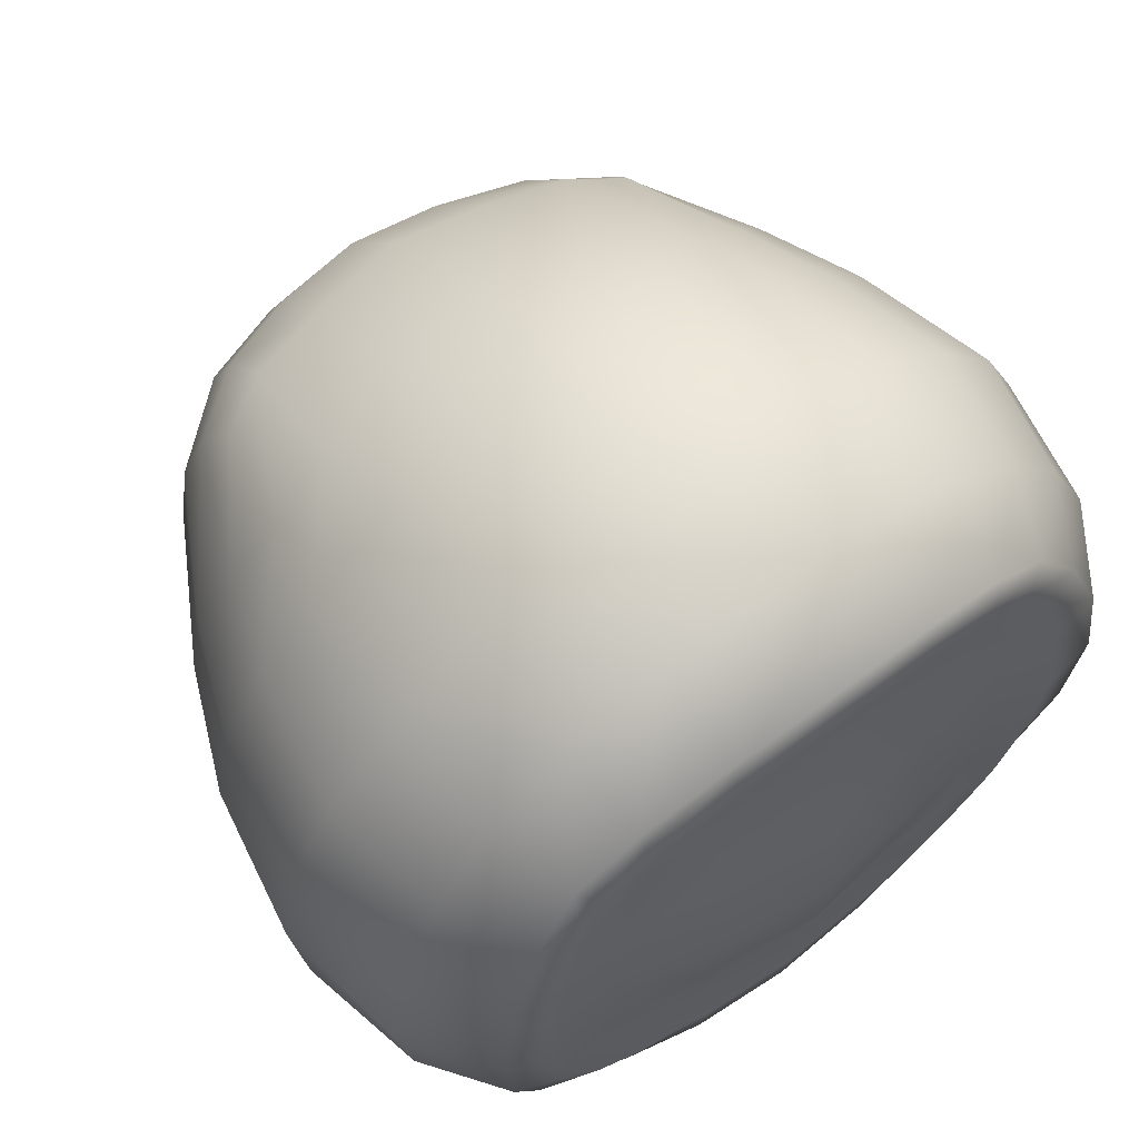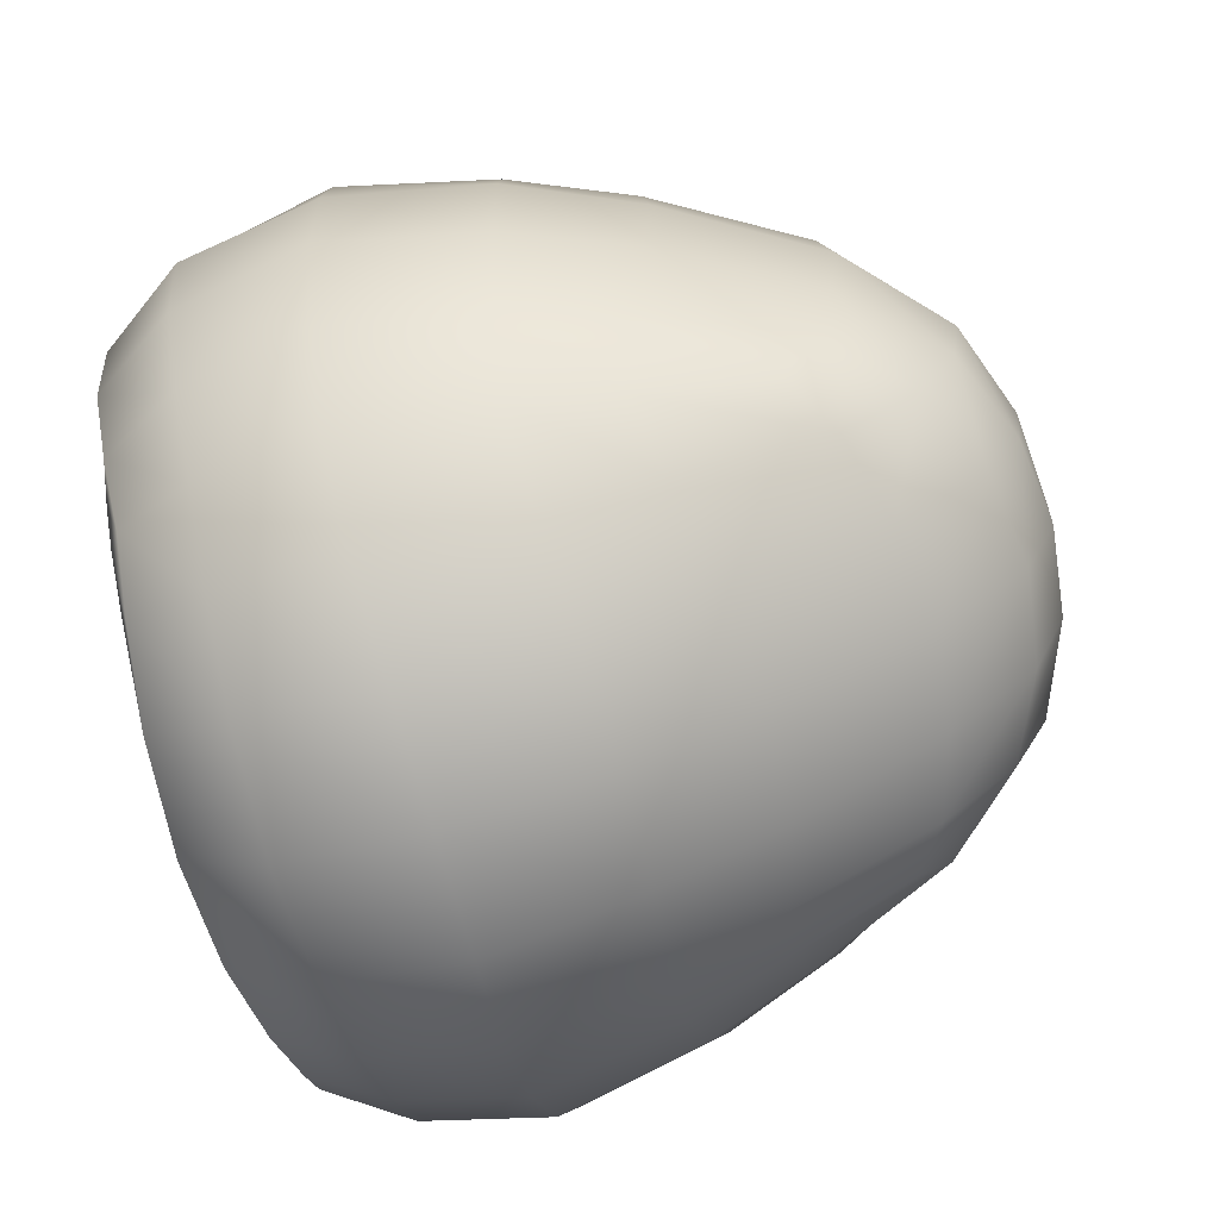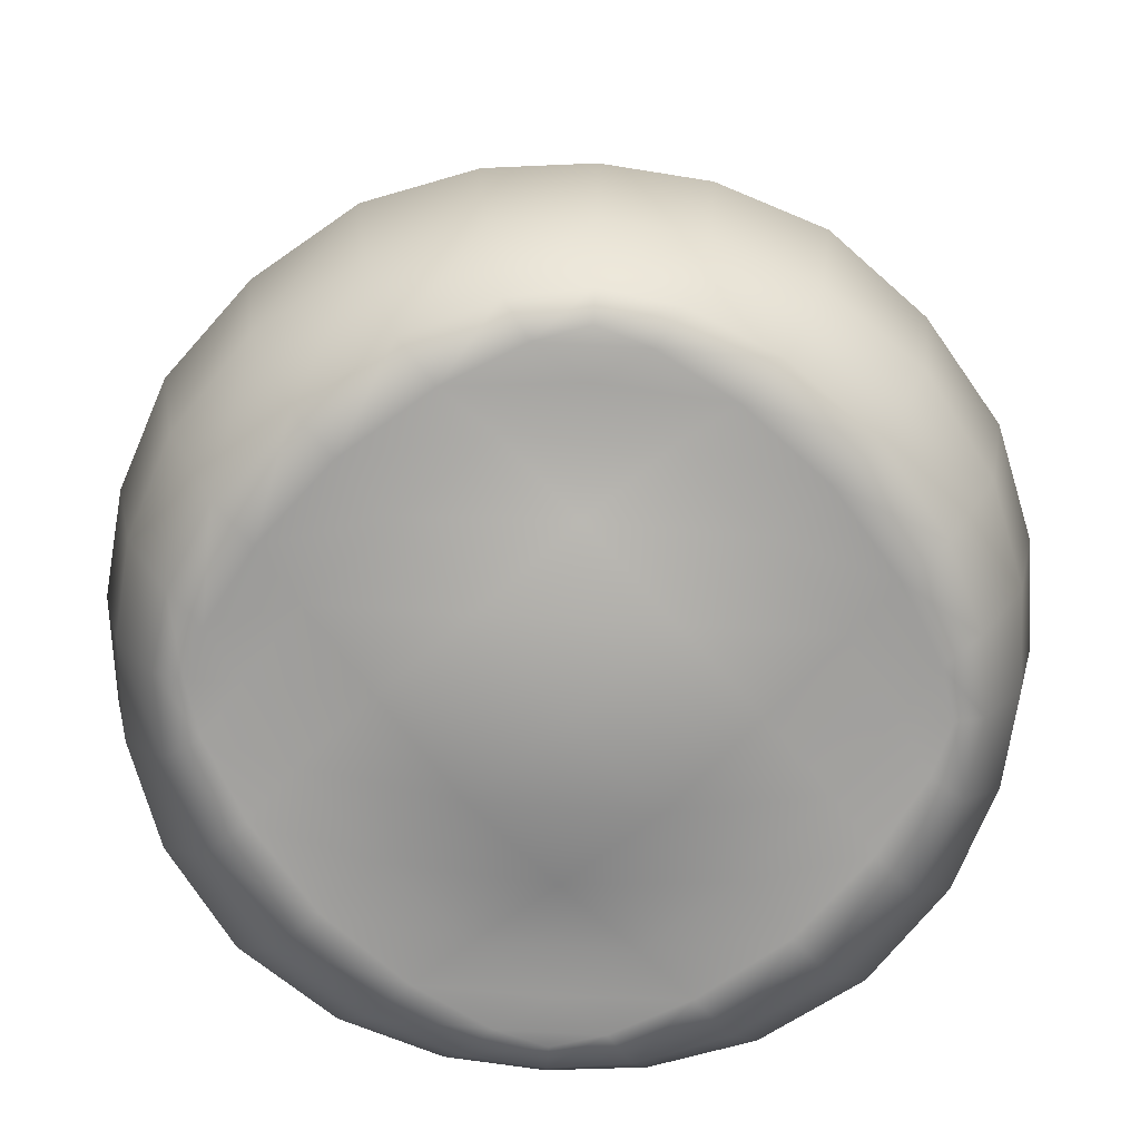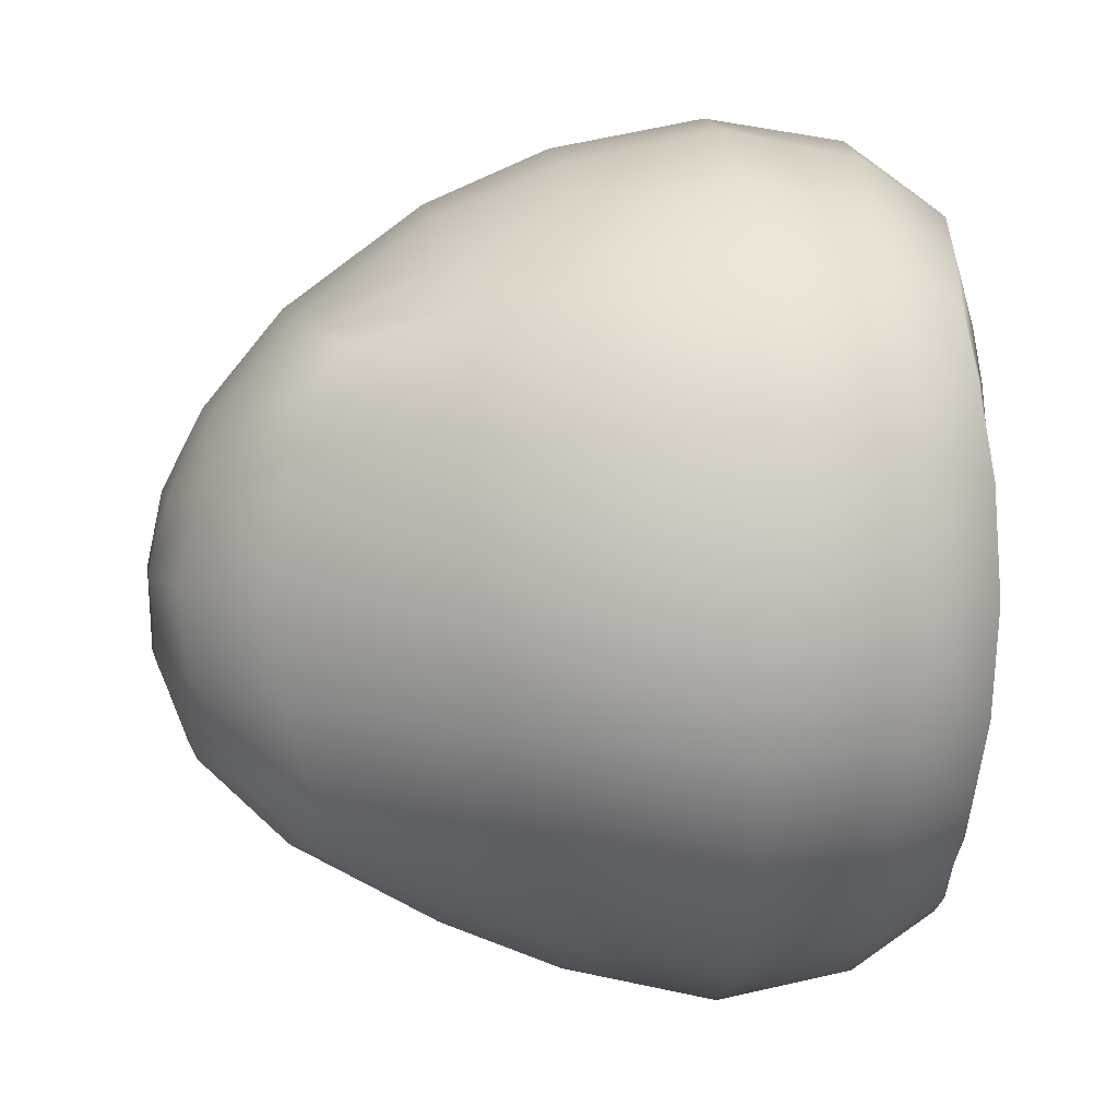
<metadata>
{"format":"obj","ext":"obj","renderer":"f3d","projection":"perspective","resolution":1024,"background":"white","views":[{"elev":63.3,"azim":-37.1,"up":"+Z"},{"elev":-71.2,"azim":105.5,"up":"+Z"},{"elev":-71.7,"azim":-138.3,"up":"+Y"},{"elev":7.0,"azim":-94.1,"up":"+Z"}]}
</metadata>
<code>
g slime_DLC_default_LOD1
v -0.2921 0.5631 -0.2926
v -0.2564 0.7053 -0.2588
v -0.2761 0.7423 -0.202
v -0.3436 0.5826 -0.2205
v -0.3177 0.4574 -0.3177
v -0.291 0.7692 -0.1096
v -0.3846 0.4645 -0.2351
v -0.3432 0.2951 -0.3432
v -0.3804 0.608 -0.1205
v -0.2985 0.7826 1.514e-07
v -0.417 0.299 -0.2517
v -0.3228 0.1641 -0.3228
v -0.4341 0.475 -0.1279
v -0.394 0.6181 1.542e-07
v -0.291 0.768 0.1079
v -0.3909 0.1613 -0.2389
v -0.2887 0.07888 -0.2887
v -0.471 0.3058 -0.1361
v -0.4537 0.4799 1.519e-07
v -0.3804 0.608 0.1205
v -0.2761 0.7398 0.1962
v -0.3406 0.07234 -0.218
v -0.2656 0.06239 -0.2656
v -0.2932 0.0585 -0.2118
v -0.4418 0.1561 -0.1302
v -0.3795 0.06269 -0.1198
v -0.3198 0.05367 -0.1184
v -0.4868 0.3088 1.673e-07
v -0.4341 0.475 0.1279
v -0.3436 0.5826 0.2205
v -0.2564 0.7039 0.2527
v -0.3944 0.05835 1.462e-07
v -0.3326 0.04967 1.467e-07
v -0.4623 0.1534 1.729e-07
v -0.471 0.3058 0.1361
v -0.3846 0.4645 0.2351
v -0.2921 0.5631 0.2926
v -0.3795 0.06269 0.1198
v -0.3198 0.05367 0.1184
v -0.4418 0.1561 0.1302
v -0.417 0.299 0.2517
v -0.3406 0.07234 0.218
v -0.2932 0.0585 0.2118
v -0.3909 0.1613 0.2389
v -0.3177 0.4574 0.3177
v -0.1995 0.7362 0.2629
v -0.2761 0.7398 0.1962
v -0.2887 0.07888 0.2887
v -0.2656 0.06239 0.2656
v -0.3228 0.1641 0.3228
v -0.3432 0.2951 0.3432
v -0.22 0.5826 0.3433
v -0.196 0.8111 0.1758
v -0.291 0.768 0.1079
v -0.218 0.07234 0.3406
v -0.2118 0.0585 0.2932
v -0.2351 0.4645 0.3846
v -0.2389 0.1613 0.3909
v -0.2517 0.299 0.417
v -0.1077 0.7586 0.2698
v -0.1957 0.8568 0.08924
v -0.2985 0.7826 1.514e-07
v -0.1198 0.06269 0.3795
v -0.1184 0.05367 0.3198
v -0.1201 0.608 0.3789
v -0.1279 0.475 0.4341
v -0.1302 0.1561 0.4418
v -0.1361 0.3058 0.471
v -8.62e-08 0.05835 0.3944
v -8.963e-08 0.04967 0.3326
v -7.852e-08 0.1534 0.4623
v -6.235e-08 0.3088 0.4868
v -4.359e-08 0.4799 0.4537
v -3.893e-08 0.6181 0.3931
v 0.1198 0.06269 0.3795
v 0.1184 0.05367 0.3198
v 0.1302 0.1561 0.4418
v 0.1361 0.3058 0.471
v 0.1279 0.475 0.4341
v 0.218 0.07234 0.3406
v 0.2118 0.0585 0.2932
v 0.2389 0.1613 0.3909
v 0.2517 0.299 0.417
v 0.2887 0.07888 0.2887
v 0.2656 0.06239 0.2656
v 0.3228 0.1641 0.3228
v 0.3406 0.07234 0.218
v 0.2932 0.0585 0.2118
v 0.1201 0.608 0.3789
v 0.2351 0.4645 0.3846
v 0.3432 0.2951 0.3432
v 0.3909 0.1613 0.2389
v 0.3795 0.06269 0.1198
v 0.3198 0.05367 0.1184
v 0.22 0.5826 0.3433
v 0.3177 0.4574 0.3177
v 0.417 0.299 0.2517
v 0.4418 0.1561 0.1302
v 0.3944 0.05835 1.442e-07
v 0.3326 0.04967 1.496e-07
v 0.2921 0.5631 0.2926
v 0.3846 0.4645 0.2351
v 0.471 0.3058 0.1361
v 0.4623 0.1534 1.724e-07
v 0.3795 0.06269 -0.1198
v 0.3198 0.05367 -0.1184
v 0.3436 0.5826 0.2205
v 0.4341 0.475 0.1279
v 0.4868 0.3088 1.673e-07
v 0.4418 0.1561 -0.1302
v 0.3406 0.07234 -0.218
v 0.2932 0.0585 -0.2118
v 0.2887 0.07888 -0.2887
v 0.2656 0.06239 -0.2656
v 0.3228 0.1641 -0.3228
v 0.3909 0.1613 -0.2389
v 0.3432 0.2951 -0.3432
v 0.417 0.299 -0.2517
v 0.3177 0.4574 -0.3177
v 0.471 0.3058 -0.1361
v 0.3846 0.4645 -0.2351
v 0.2921 0.5631 -0.2926
v 0.4341 0.475 -0.1279
v 0.3436 0.5826 -0.2205
v 0.2564 0.7053 -0.2588
v 0.2761 0.7423 -0.202
v 0.3804 0.608 -0.1205
v 0.291 0.7692 -0.1096
v 0.4537 0.4799 1.513e-07
v 0.394 0.6181 1.521e-07
v 0.2985 0.7826 1.541e-07
v 0.3804 0.608 0.1205
v 0.291 0.768 0.1078
v 0.2761 0.7398 0.1962
v 0.2564 0.7039 0.2527
v 0.1995 0.7362 0.2629
v 0.196 0.8111 0.1758
v 0.2761 0.7398 0.1962
v 0.1077 0.7586 0.2698
v 0.1011 0.8472 0.1687
v 0.1957 0.8568 0.08924
v 0.291 0.768 0.1078
v -3.824e-08 0.7727 0.2791
v -3.949e-08 0.8621 0.1698
v -0.1011 0.8472 0.1687
v 0.09527 0.8952 0.08092
v 0.1954 0.8805 -0.00265
v 0.2985 0.7826 1.541e-07
v -0.09527 0.8952 0.08092
v -3.87e-08 0.9077 0.07938
v -3.843e-08 0.925 -0.004702
v 0.0928 0.9176 -0.004756
v -3.843e-08 0.925 -0.004702
v 0.1957 0.8674 -0.1045
v 0.291 0.7692 -0.1096
v -0.1954 0.8805 -0.00265
v -0.291 0.7692 -0.1096
v -0.0928 0.9176 -0.004756
v -3.843e-08 0.925 -0.004702
v -0.1957 0.8674 -0.1045
v -0.2761 0.7423 -0.202
v 0.09527 0.9086 -0.09998
v 0.196 0.8252 -0.2007
v 0.2761 0.7423 -0.202
v -0.09527 0.9086 -0.09998
v -3.843e-08 0.925 -0.004702
v -0.196 0.8252 -0.2007
v -0.2564 0.7053 -0.2588
v -3.87e-08 0.921 -0.09806
v -3.843e-08 0.925 -0.004702
v -3.949e-08 0.8824 -0.2029
v 0.1011 0.8674 -0.2023
v -3.824e-08 0.7826 -0.3042
v 0.1077 0.7692 -0.296
v 0.1995 0.7423 -0.2796
v 0.2564 0.7053 -0.2588
v 0.2921 0.5631 -0.2926
v 0.22 0.5826 -0.3444
v 0.3177 0.4574 -0.3177
v 0.1201 0.608 -0.3818
v -3.893e-08 0.6181 -0.3957
v 0.2351 0.4645 -0.3846
v 0.3432 0.2951 -0.3432
v 0.1279 0.475 -0.4341
v -4.359e-08 0.4799 -0.4537
v 0.2517 0.299 -0.417
v 0.3228 0.1641 -0.3228
v 0.1361 0.3058 -0.471
v -6.235e-08 0.3088 -0.4868
v 0.2389 0.1613 -0.3909
v 0.2887 0.07888 -0.2887
v 0.1302 0.1561 -0.4418
v -7.852e-08 0.1534 -0.4623
v 0.218 0.07234 -0.3406
v 0.2656 0.06239 -0.2656
v 0.2118 0.0585 -0.2932
v 0.1198 0.06269 -0.3795
v -8.62e-08 0.05835 -0.3944
v 0.1184 0.05367 -0.3198
v -8.963e-08 0.04967 -0.3326
v -3.87e-08 0.921 -0.09806
v -3.843e-08 0.925 -0.004702
v -0.1011 0.8674 -0.2023
v -3.949e-08 0.8824 -0.2029
v -0.1995 0.7423 -0.2796
v -0.1077 0.7692 -0.296
v -3.824e-08 0.7826 -0.3042
v -3.893e-08 0.6181 -0.3957
v -0.1201 0.608 -0.3818
v -4.359e-08 0.4799 -0.4537
v -0.22 0.5826 -0.3444
v -0.2921 0.5631 -0.2926
v -0.1279 0.475 -0.4341
v -6.235e-08 0.3088 -0.4868
v -0.2351 0.4645 -0.3846
v -0.3177 0.4574 -0.3177
v -0.1361 0.3058 -0.471
v -7.852e-08 0.1534 -0.4623
v -0.2517 0.299 -0.417
v -0.3432 0.2951 -0.3432
v -0.1302 0.1561 -0.4418
v -8.62e-08 0.05835 -0.3944
v -0.2389 0.1613 -0.3909
v -0.3228 0.1641 -0.3228
v -0.1198 0.06269 -0.3795
v -8.963e-08 0.04967 -0.3326
v -0.1184 0.05367 -0.3198
v -0.218 0.07234 -0.3406
v -0.2887 0.07888 -0.2887
v -0.2118 0.0585 -0.2932
v -0.2656 0.06239 -0.2656
v 0.2932 0.0585 0.2118
v 0.2118 0.0585 0.2932
v 0.2656 0.06239 0.2656
v 0.2261 0.06404 0.2261
v 0.3198 0.05367 0.1184
v 0.1184 0.05367 0.3198
v 0.2459 0.0634 0.127
v 0.3326 0.04967 1.496e-07
v 0.127 0.0634 0.2459
v -8.963e-08 0.04967 0.3326
v 0.2538 0.05756 1.577e-07
v 0.3198 0.05367 -0.1184
v 0.1337 0.04631 0.1337
v -9.483e-08 0.05756 0.2538
v -0.1184 0.05367 0.3198
v 0.2459 0.0634 -0.127
v 0.2932 0.0585 -0.2118
v 0.1369 0.02648 1.608e-07
v -9.946e-08 0.02648 0.1369
v -9.991e-08 0.01215 1.604e-07
v -0.127 0.0634 0.2459
v -0.2118 0.0585 0.2932
v 0.2261 0.06404 -0.2261
v 0.2656 0.06239 -0.2656
v 0.2118 0.0585 -0.2932
v 0.1337 0.04631 -0.1337
v -9.991e-08 0.01215 1.604e-07
v 0.127 0.0634 -0.2459
v 0.1184 0.05367 -0.3198
v -9.946e-08 0.02648 -0.1369
v -9.991e-08 0.01215 1.604e-07
v -9.483e-08 0.05756 -0.2538
v -8.963e-08 0.04967 -0.3326
v -0.2261 0.06404 0.2261
v -0.2656 0.06239 0.2656
v -0.2932 0.0585 0.2118
v -0.1337 0.04631 0.1337
v -9.991e-08 0.01215 1.604e-07
v -0.2459 0.0634 0.127
v -0.3198 0.05367 0.1184
v -0.1369 0.02648 1.604e-07
v -9.991e-08 0.01215 1.604e-07
v -0.2538 0.05756 1.575e-07
v -0.3326 0.04967 1.467e-07
v -0.2459 0.0634 -0.127
v -0.3198 0.05367 -0.1184
v -0.1337 0.04631 -0.1337
v -0.2261 0.06404 -0.2261
v -0.2932 0.0585 -0.2118
v -9.946e-08 0.02648 -0.1369
v -9.991e-08 0.01215 1.604e-07
v -9.483e-08 0.05756 -0.2538
v -0.127 0.0634 -0.2459
v -8.963e-08 0.04967 -0.3326
v -0.1184 0.05367 -0.3198
v -0.2118 0.0585 -0.2932
v -0.2656 0.06239 -0.2656
g slime_DLC_default_LOD1_0
f 3 2 1
f 4 3 1
f 4 1 5
f 6 3 4
f 7 4 5
f 7 5 8
f 9 6 4
f 9 4 7
f 10 6 9
f 11 7 8
f 11 8 12
f 13 9 7
f 13 7 11
f 14 10 9
f 14 9 13
f 15 10 14
f 16 11 12
f 16 12 17
f 18 13 11
f 18 11 16
f 19 14 13
f 19 13 18
f 20 15 14
f 20 14 19
f 21 15 20
f 22 16 17
f 22 17 23
f 24 22 23
f 25 18 16
f 25 16 22
f 26 22 24
f 26 25 22
f 27 26 24
f 28 19 18
f 28 18 25
f 29 20 19
f 29 19 28
f 30 21 20
f 30 20 29
f 31 21 30
f 32 26 27
f 33 32 27
f 34 25 26
f 34 28 25
f 32 34 26
f 35 29 28
f 35 28 34
f 36 30 29
f 36 29 35
f 37 31 30
f 37 30 36
f 38 32 33
f 39 38 33
f 40 34 32
f 40 35 34
f 38 40 32
f 41 36 35
f 41 35 40
f 42 38 39
f 43 42 39
f 44 40 38
f 44 41 40
f 42 44 38
f 45 36 41
f 45 37 36
f 46 31 37
f 31 46 47
f 48 42 43
f 49 48 43
f 50 44 42
f 48 50 42
f 51 41 44
f 51 45 41
f 50 51 44
f 52 37 45
f 52 46 37
f 46 53 47
f 47 53 54
f 55 48 49
f 56 55 49
f 57 45 51
f 57 52 45
f 58 50 48
f 55 58 48
f 59 51 50
f 59 57 51
f 58 59 50
f 60 46 52
f 46 60 53
f 53 61 54
f 54 61 62
f 63 55 56
f 64 63 56
f 65 52 57
f 65 60 52
f 66 57 59
f 66 65 57
f 67 58 55
f 63 67 55
f 68 59 58
f 68 66 59
f 67 68 58
f 69 63 64
f 70 69 64
f 71 67 63
f 69 71 63
f 72 68 67
f 71 72 67
f 73 66 68
f 72 73 68
f 74 65 66
f 73 74 66
f 75 69 70
f 76 75 70
f 77 71 69
f 75 77 69
f 78 72 71
f 77 78 71
f 79 73 72
f 78 79 72
f 80 75 76
f 81 80 76
f 82 77 75
f 80 82 75
f 83 78 77
f 82 83 77
f 84 80 81
f 85 84 81
f 86 82 80
f 84 86 80
f 84 85 87
f 85 88 87
f 79 89 73
f 89 74 73
f 90 79 78
f 83 90 78
f 91 83 82
f 86 91 82
f 86 84 92
f 84 87 92
f 87 88 93
f 88 94 93
f 95 89 79
f 90 95 79
f 96 90 83
f 91 96 83
f 91 86 97
f 86 92 97
f 92 87 98
f 87 93 98
f 93 94 99
f 94 100 99
f 101 95 90
f 96 101 90
f 96 91 102
f 91 97 102
f 97 92 103
f 92 98 103
f 98 93 104
f 93 99 104
f 99 100 105
f 100 106 105
f 101 96 107
f 96 102 107
f 102 97 108
f 97 103 108
f 103 98 109
f 98 104 109
f 104 99 110
f 99 105 110
f 105 106 111
f 106 112 111
f 111 112 113
f 112 114 113
f 111 113 115
f 105 111 116
f 116 111 115
f 110 105 116
f 116 115 117
f 118 116 117
f 110 116 118
f 118 117 119
f 104 110 120
f 120 110 118
f 109 104 120
f 121 118 119
f 120 118 121
f 121 119 122
f 109 120 123
f 123 120 121
f 124 121 122
f 123 121 124
f 124 122 125
f 126 124 125
f 127 124 126
f 127 123 124
f 128 127 126
f 129 109 123
f 129 123 127
f 103 109 129
f 108 103 129
f 130 127 128
f 130 129 127
f 108 129 130
f 131 130 128
f 132 108 130
f 132 130 131
f 102 108 132
f 133 132 131
f 107 102 132
f 107 132 133
f 134 107 133
f 101 107 134
f 135 101 134
f 101 135 95
f 135 136 95
f 95 136 89
f 136 135 137
f 135 138 137
f 136 139 89
f 89 139 74
f 136 137 140
f 139 136 140
f 137 138 141
f 138 142 141
f 139 143 74
f 74 143 65
f 143 60 65
f 143 139 144
f 139 140 144
f 60 143 145
f 143 144 145
f 60 145 53
f 53 145 61
f 140 137 146
f 137 141 146
f 141 142 147
f 142 148 147
f 145 144 149
f 145 149 61
f 144 140 150
f 140 146 150
f 144 150 149
f 150 146 151
f 146 141 152
f 141 147 152
f 146 152 153
f 147 148 154
f 148 155 154
f 61 149 156
f 61 156 62
f 62 156 157
f 149 150 158
f 149 158 156
f 150 159 158
f 156 160 157
f 156 158 160
f 157 160 161
f 152 147 162
f 147 154 162
f 154 155 163
f 155 164 163
f 158 165 160
f 158 166 165
f 160 167 161
f 160 165 167
f 161 167 168
f 152 162 169
f 170 152 169
f 169 162 171
f 162 154 172
f 162 172 171
f 154 163 172
f 171 172 173
f 172 163 174
f 172 174 173
f 163 175 174
f 163 164 175
f 164 176 175
f 175 176 177
f 178 175 177
f 174 175 178
f 178 177 179
f 173 174 180
f 180 174 178
f 181 173 180
f 182 178 179
f 180 178 182
f 182 179 183
f 181 180 184
f 184 180 182
f 185 181 184
f 186 182 183
f 184 182 186
f 186 183 187
f 185 184 188
f 188 184 186
f 189 185 188
f 190 186 187
f 188 186 190
f 190 187 191
f 189 188 192
f 192 188 190
f 193 189 192
f 194 190 191
f 192 190 194
f 194 191 195
f 196 194 195
f 193 192 197
f 197 192 194
f 197 194 196
f 198 193 197
f 199 197 196
f 198 197 199
f 200 198 199
f 202 201 165
f 165 201 203
f 165 203 167
f 201 204 203
f 167 203 205
f 167 205 168
f 203 204 206
f 203 206 205
f 204 207 206
f 206 207 208
f 209 206 208
f 205 206 209
f 209 208 210
f 168 205 211
f 211 205 209
f 212 168 211
f 213 209 210
f 211 209 213
f 213 210 214
f 212 211 215
f 215 211 213
f 216 212 215
f 217 213 214
f 215 213 217
f 217 214 218
f 216 215 219
f 219 215 217
f 220 216 219
f 221 217 218
f 219 217 221
f 221 218 222
f 220 219 223
f 223 219 221
f 224 220 223
f 225 221 222
f 223 221 225
f 225 222 226
f 227 225 226
f 224 223 228
f 228 223 225
f 228 225 227
f 229 224 228
f 230 228 227
f 229 228 230
f 231 229 230
f 234 233 232
f 233 235 232
f 232 235 236
f 233 237 235
f 235 238 236
f 236 238 239
f 237 240 235
f 235 240 238
f 237 241 240
f 238 242 239
f 239 242 243
f 240 244 238
f 238 244 242
f 241 245 240
f 240 245 244
f 241 246 245
f 242 247 243
f 243 247 248
f 244 249 242
f 242 249 247
f 245 250 244
f 244 250 249
f 250 251 249
f 246 252 245
f 245 252 250
f 246 253 252
f 247 254 248
f 248 254 255
f 254 256 255
f 249 257 247
f 247 257 254
f 249 258 257
f 254 259 256
f 257 259 254
f 259 260 256
f 257 261 259
f 262 261 257
f 261 263 259
f 259 263 260
f 263 264 260
f 253 266 265
f 253 265 252
f 266 267 265
f 252 265 268
f 252 268 250
f 250 268 269
f 265 267 270
f 265 270 268
f 267 271 270
f 268 270 272
f 268 272 273
f 270 271 274
f 270 274 272
f 271 275 274
f 274 275 276
f 275 277 276
f 272 274 278
f 274 276 278
f 276 277 279
f 277 280 279
f 272 278 281
f 282 272 281
f 281 278 283
f 278 276 284
f 278 284 283
f 276 279 284
f 283 284 285
f 284 286 285
f 284 279 286
f 279 287 286
f 279 280 287
f 280 288 287

</code>
